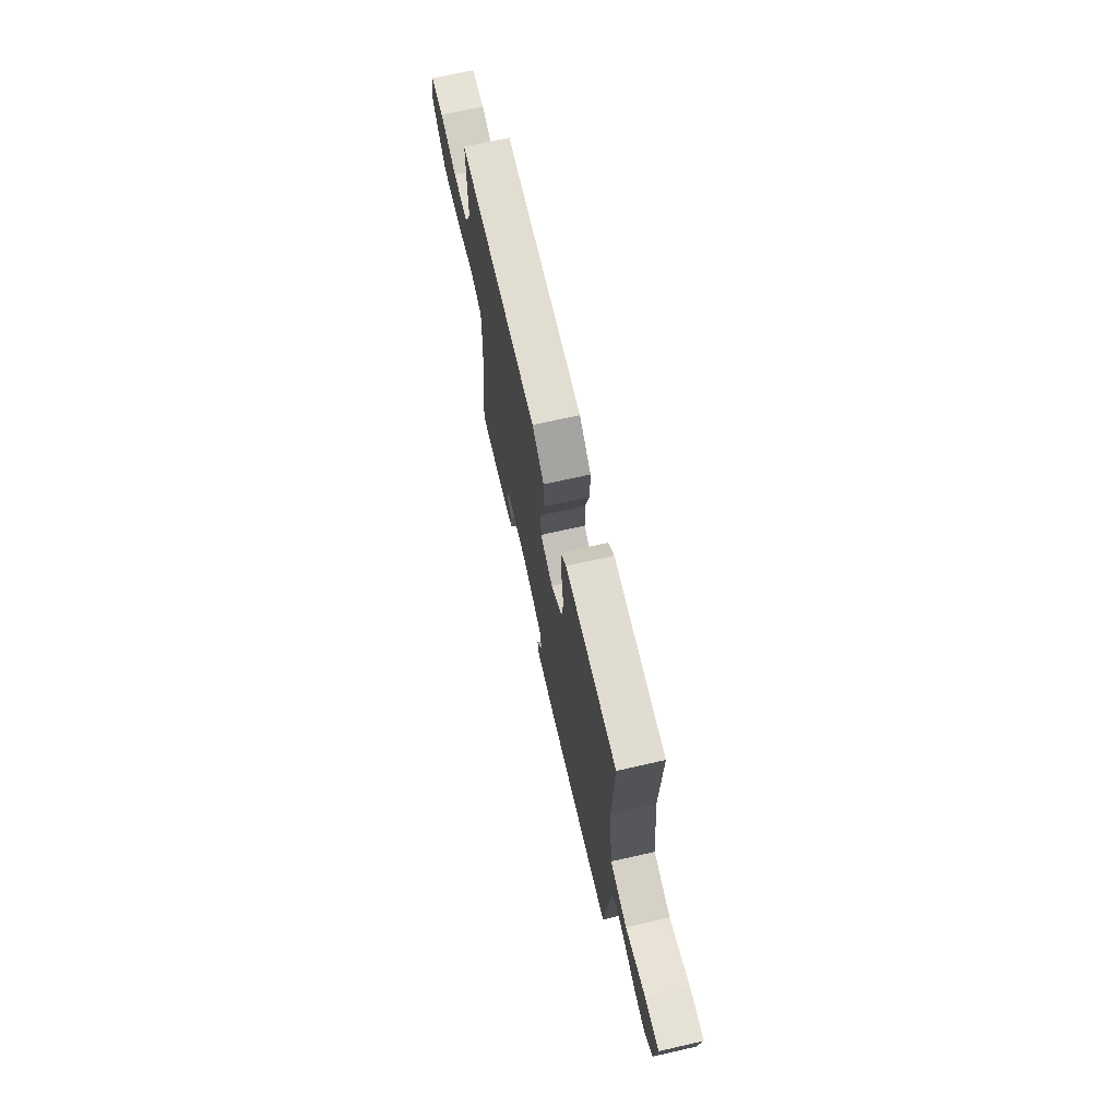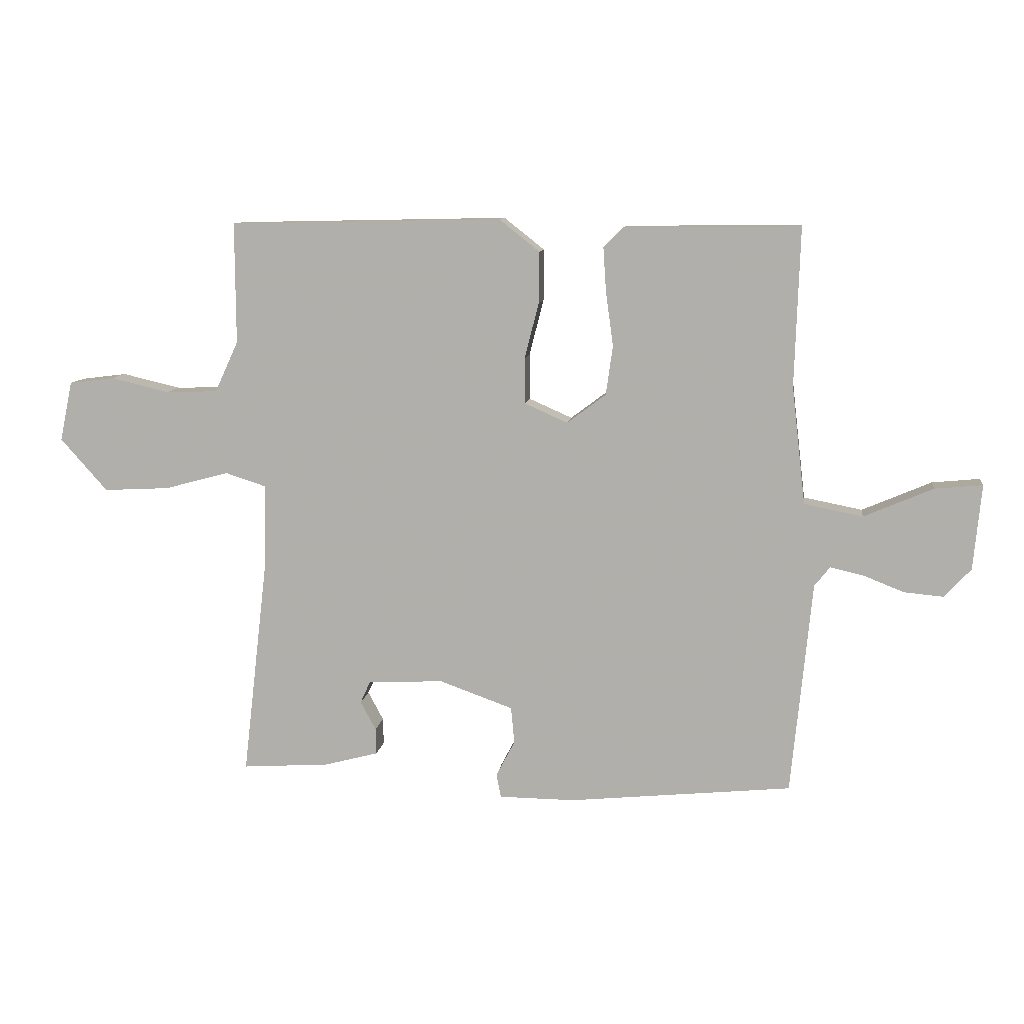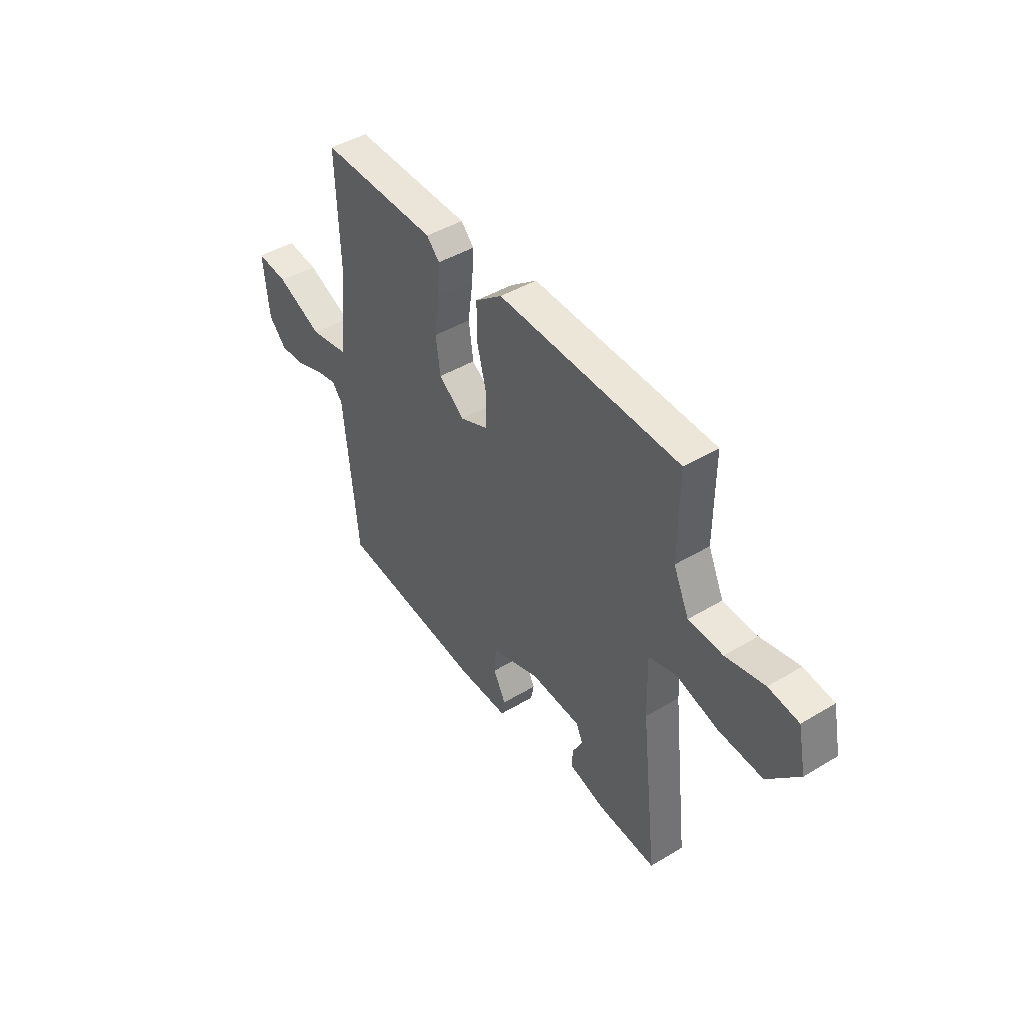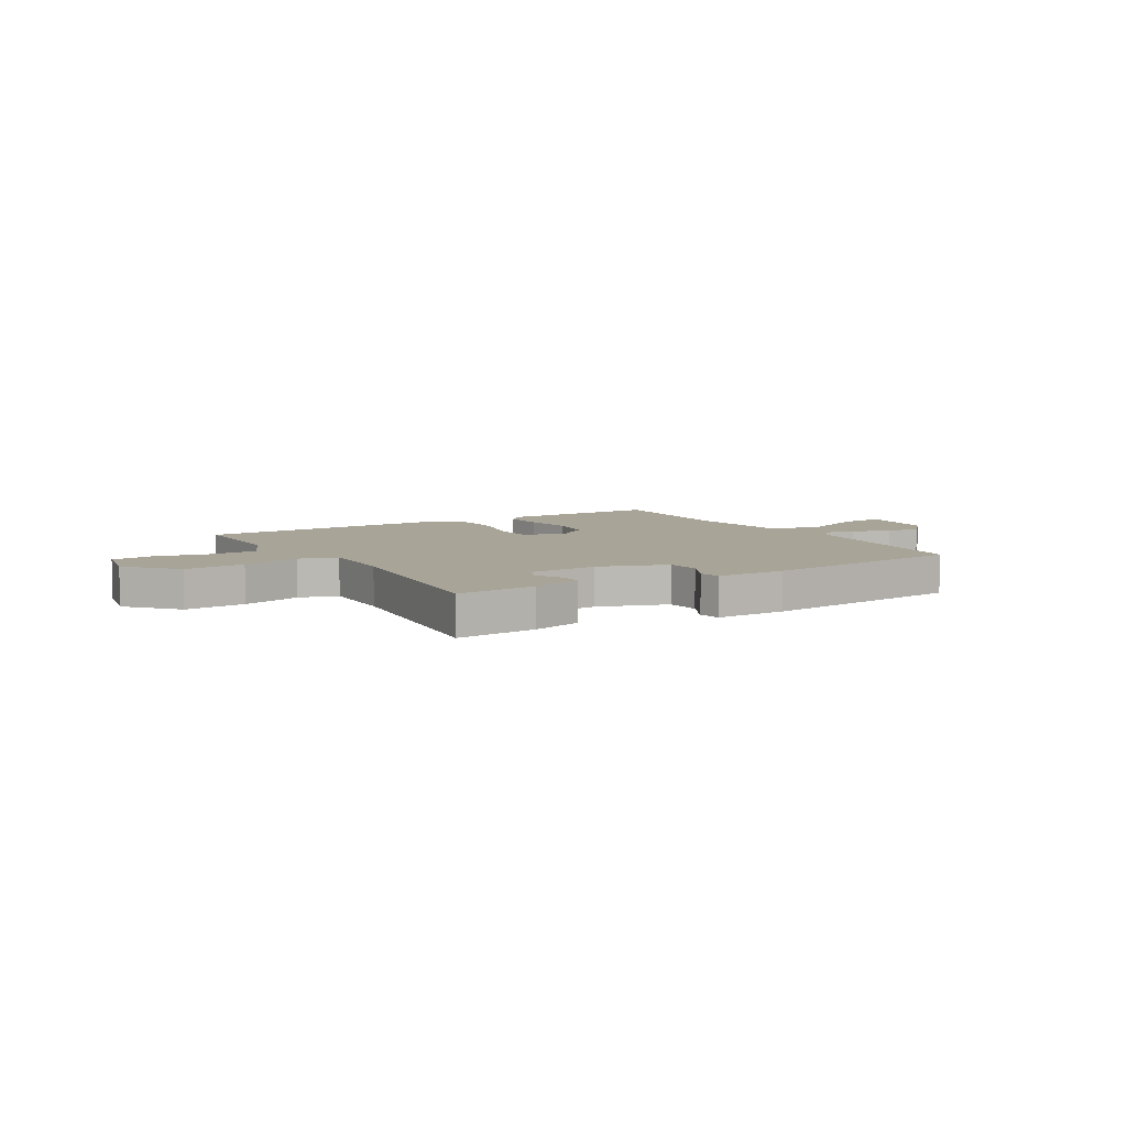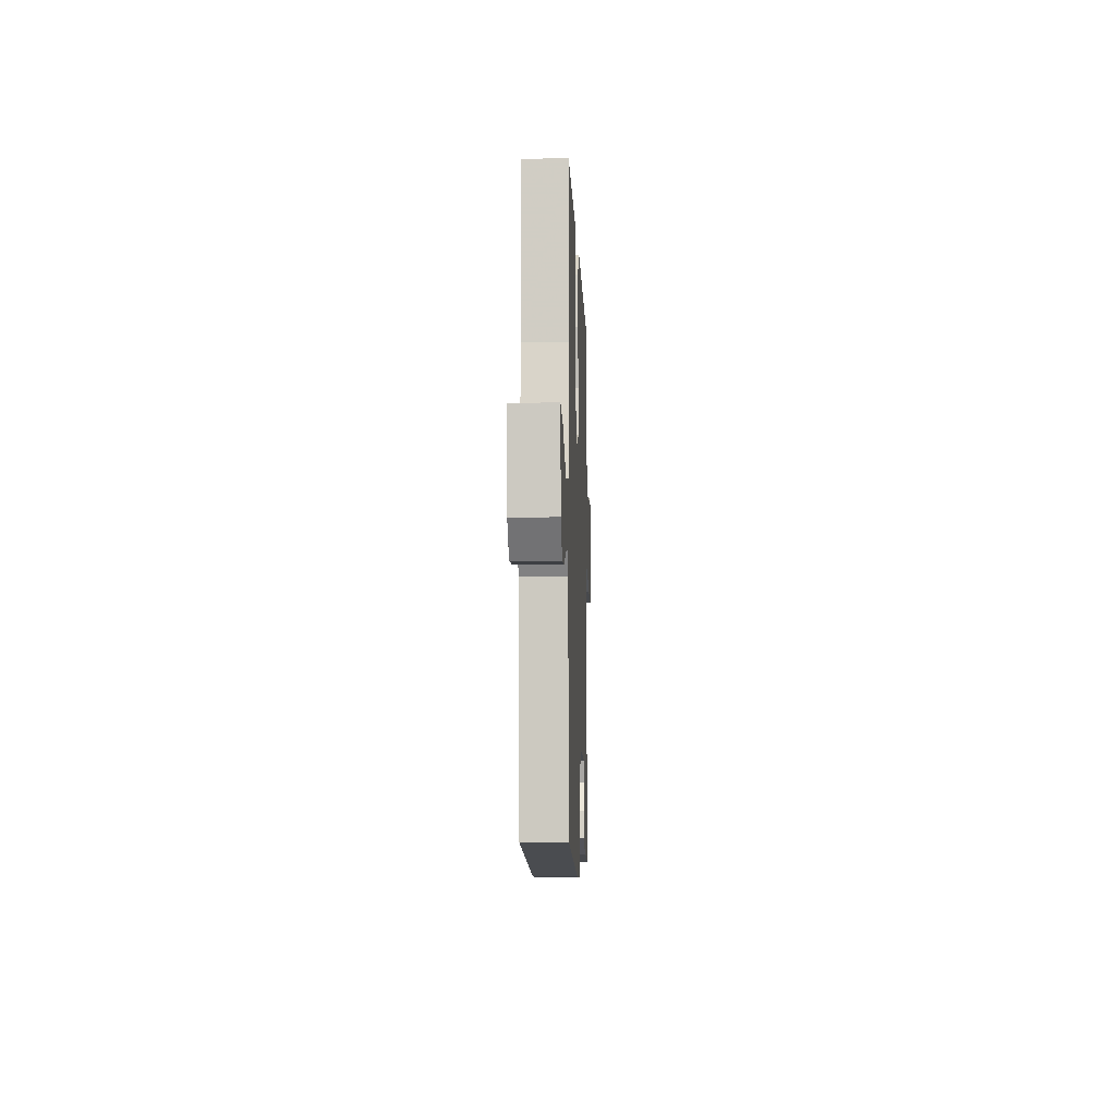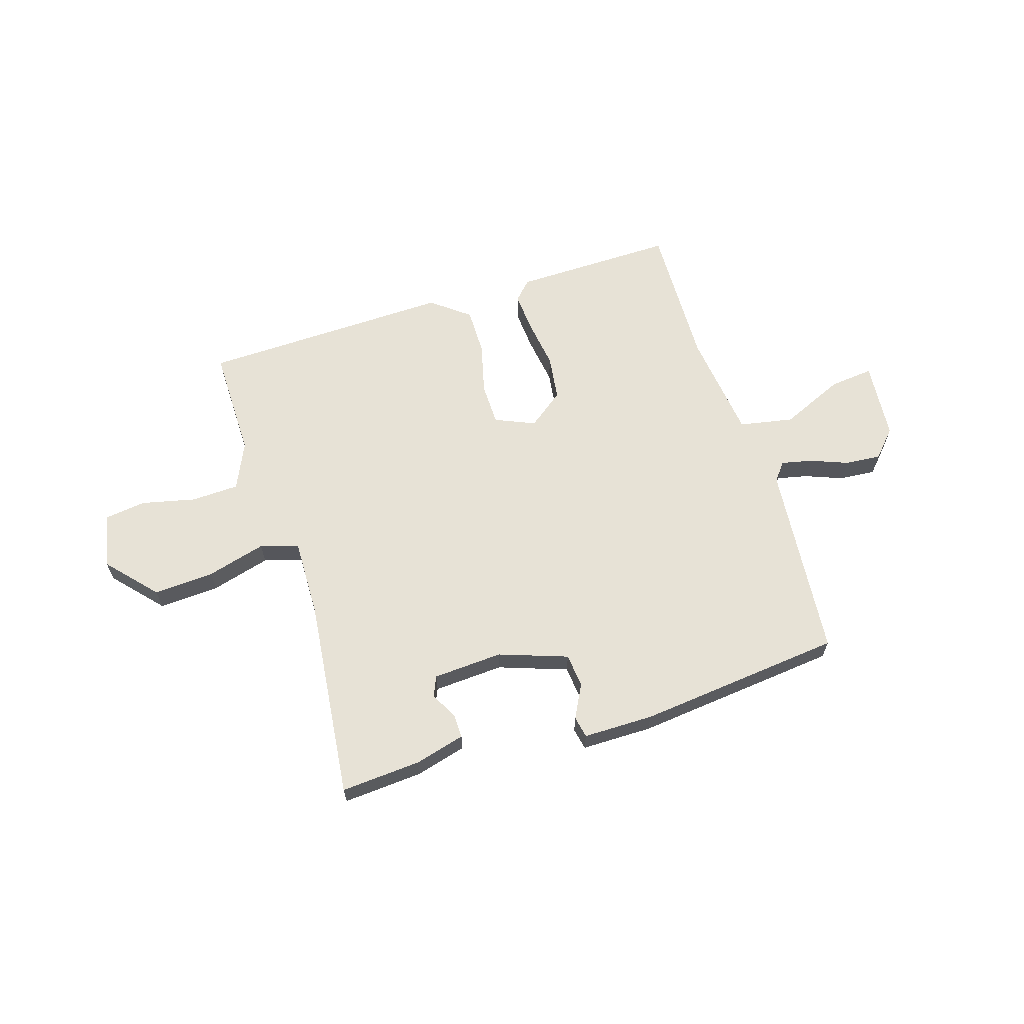
<metadata>
{"format":"obj","ext":"obj","renderer":"f3d","projection":"perspective","resolution":1024,"background":"white","views":[{"elev":69.5,"azim":-102.8,"up":"+Z"},{"elev":9.9,"azim":-172.3,"up":"+Z"},{"elev":44.6,"azim":55.1,"up":"+Z"},{"elev":7.0,"azim":148.6,"up":"+Y"},{"elev":-9.1,"azim":-87.8,"up":"+Z"},{"elev":63.7,"azim":162.3,"up":"+Y"}]}
</metadata>
<code>
v 0.5 0.07 -0.5
v 0.348 0.07 -0.49
v 0.253 0.07 -0.465
v 0.254 0.07 -0.419
v 0.281 0.07 -0.369
v 0.264 0.07 -0.331
v 0.132 0.07 -0.324
v 0.003 0.07 -0.37
v -0.003 0.07 -0.434
v 0.03 0.07 -0.497
v 0.022 0.07 -0.538
v -0.111 0.07 -0.539
v -0.5 0.07 -0.5
v -0.536 0.07 -0.128
v -0.563 0.07 -0.094
v -0.621 0.07 -0.107
v -0.692 0.07 -0.135
v -0.76 0.07 -0.141
v -0.807 0.07 -0.091
v -0.821 0.07 0.058
v -0.738 0.07 0.05
v -0.617 0.07 -0.002
v -0.515 0.07 0.018
v -0.491 0.07 0.224
v -0.5 0.07 0.5
v -0.193 0.07 0.497
v -0.159 0.07 0.462
v -0.164 0.07 0.385
v -0.177 0.07 0.291
v -0.165 0.07 0.205
v -0.097 0.07 0.154
v -0.022 0.07 0.187
v -0.021 0.07 0.267
v -0.046 0.07 0.364
v -0.047 0.07 0.454
v 0.024 0.07 0.51
v 0.5 0.07 0.5
v 0.499 0.07 0.289
v 0.54 0.07 0.2
v 0.63 0.07 0.197
v 0.732 0.07 0.221
v 0.811 0.07 0.211
v 0.833 0.07 0.107
v 0.751 0.07 0.015
v 0.636 0.07 0.021
v 0.524 0.07 0.051
v 0.452 0.07 0.028
v 0.456 0.07 -0.12
v 0.5 0 -0.5
v 0.348 0 -0.49
v 0.253 0 -0.465
v 0.254 0 -0.419
v 0.281 0 -0.369
v 0.264 0 -0.331
v 0.132 0 -0.324
v 0.003 0 -0.37
v -0.003 0 -0.434
v 0.03 0 -0.497
v 0.022 0 -0.538
v -0.111 0 -0.539
v -0.5 0 -0.5
v -0.536 0 -0.128
v -0.563 0 -0.094
v -0.621 0 -0.107
v -0.692 0 -0.135
v -0.76 0 -0.141
v -0.807 0 -0.091
v -0.821 0 0.058
v -0.738 0 0.05
v -0.617 0 -0.002
v -0.515 0 0.018
v -0.491 0 0.224
v -0.5 0 0.5
v -0.193 0 0.497
v -0.159 0 0.462
v -0.164 0 0.385
v -0.177 0 0.291
v -0.165 0 0.205
v -0.097 0 0.154
v -0.022 0 0.187
v -0.021 0 0.267
v -0.046 0 0.364
v -0.047 0 0.454
v 0.024 0 0.51
v 0.5 0 0.5
v 0.499 0 0.289
v 0.54 0 0.2
v 0.63 0 0.197
v 0.732 0 0.221
v 0.811 0 0.211
v 0.833 0 0.107
v 0.751 0 0.015
v 0.636 0 0.021
v 0.524 0 0.051
v 0.452 0 0.028
v 0.456 0 -0.12
f 44 45 46
f 43 44 46
f 42 43 46
f 41 42 46
f 40 41 46
f 39 40 46 47
f 38 39 47
f 37 38 47
f 36 37 47
f 35 36 47
f 34 35 47
f 33 34 47
f 32 33 47 48
f 27 28 29
f 26 27 29
f 25 26 29
f 24 25 29
f 23 24 29 30
f 20 21 22
f 19 20 22
f 18 19 22
f 17 18 22
f 16 17 22
f 15 16 22 23
f 23 30 31
f 15 23 31
f 14 15 31
f 12 13 14
f 11 12 14
f 10 11 14
f 9 10 14
f 3 4 5
f 2 3 5
f 1 2 5
f 48 1 5
f 48 5 6
f 32 48 6 7
f 14 31 32
f 9 14 32
f 8 9 32
f 7 8 32
f 94 93 92
f 94 92 91
f 94 91 90
f 94 90 89
f 94 89 88
f 95 94 88 87
f 95 87 86
f 95 86 85
f 95 85 84
f 95 84 83
f 95 83 82
f 95 82 81
f 96 95 81 80
f 77 76 75
f 77 75 74
f 77 74 73
f 77 73 72
f 78 77 72 71
f 70 69 68
f 70 68 67
f 70 67 66
f 70 66 65
f 70 65 64
f 71 70 64 63
f 79 78 71
f 79 71 63
f 79 63 62
f 62 61 60
f 62 60 59
f 62 59 58
f 62 58 57
f 53 52 51
f 53 51 50
f 53 50 49
f 53 49 96
f 54 53 96
f 55 54 96 80
f 80 79 62
f 80 62 57
f 80 57 56
f 80 56 55
f 1 49 50 2
f 2 50 51 3
f 3 51 52 4
f 4 52 53 5
f 5 53 54 6
f 6 54 55 7
f 7 55 56 8
f 8 56 57 9
f 9 57 58 10
f 10 58 59 11
f 11 59 60 12
f 12 60 61 13
f 13 61 62 14
f 14 62 63 15
f 15 63 64 16
f 16 64 65 17
f 17 65 66 18
f 18 66 67 19
f 19 67 68 20
f 20 68 69 21
f 21 69 70 22
f 22 70 71 23
f 23 71 72 24
f 24 72 73 25
f 25 73 74 26
f 26 74 75 27
f 27 75 76 28
f 28 76 77 29
f 29 77 78 30
f 30 78 79 31
f 31 79 80 32
f 32 80 81 33
f 33 81 82 34
f 34 82 83 35
f 35 83 84 36
f 36 84 85 37
f 37 85 86 38
f 38 86 87 39
f 39 87 88 40
f 40 88 89 41
f 41 89 90 42
f 42 90 91 43
f 43 91 92 44
f 44 92 93 45
f 45 93 94 46
f 46 94 95 47
f 47 95 96 48
f 48 96 49 1

</code>
